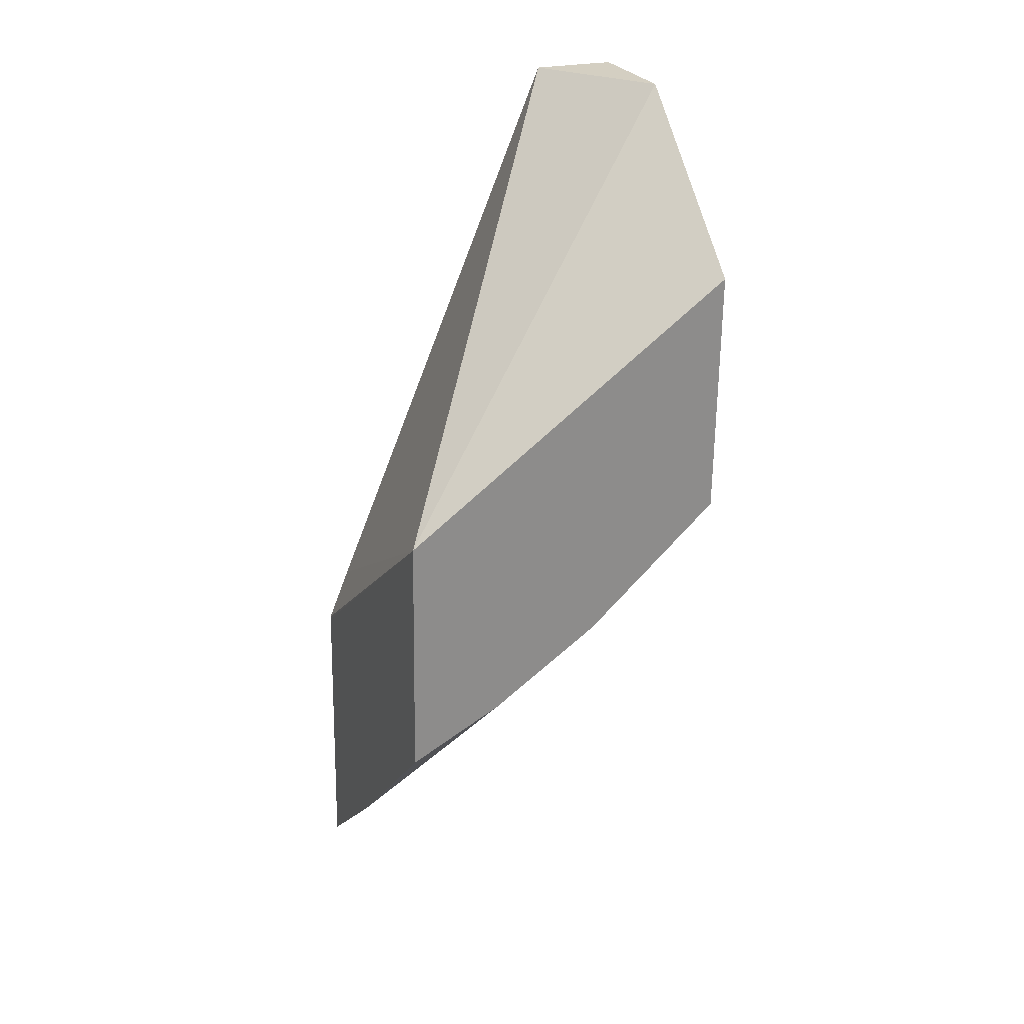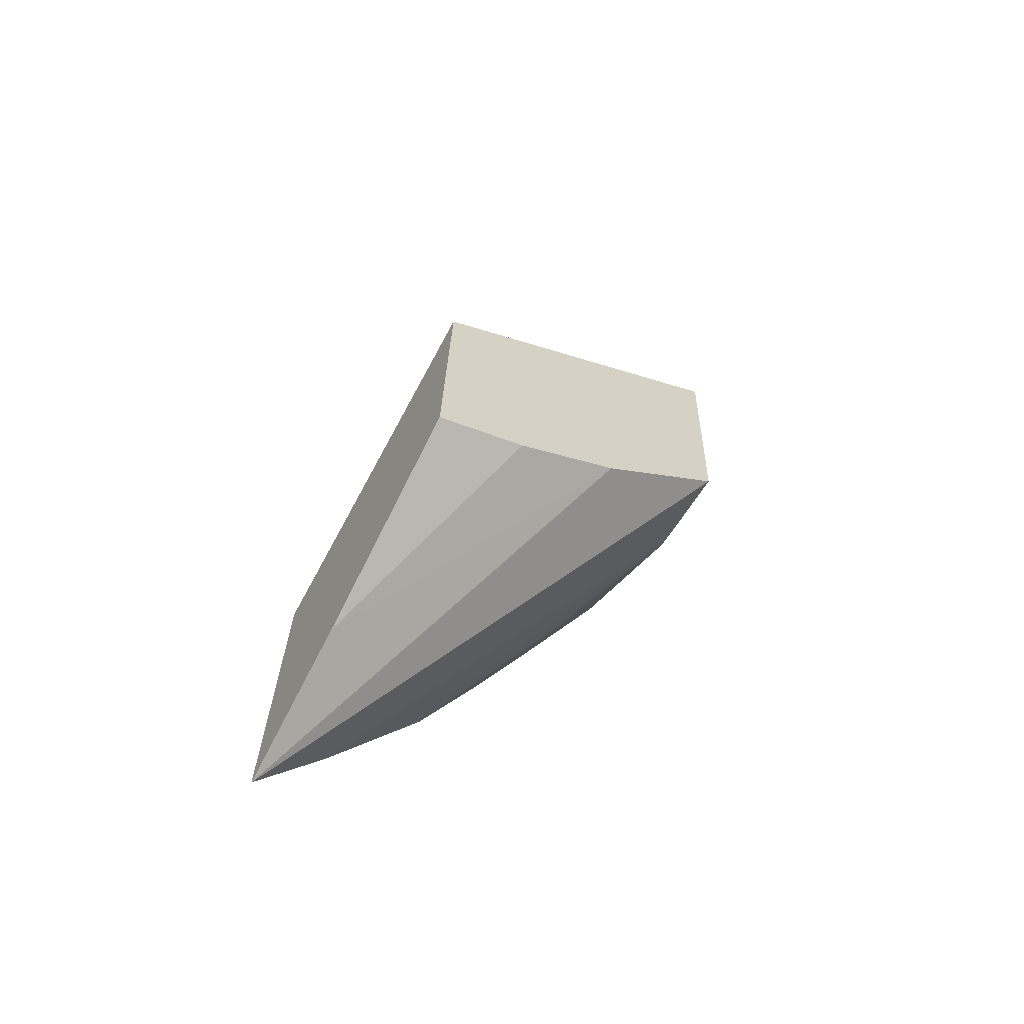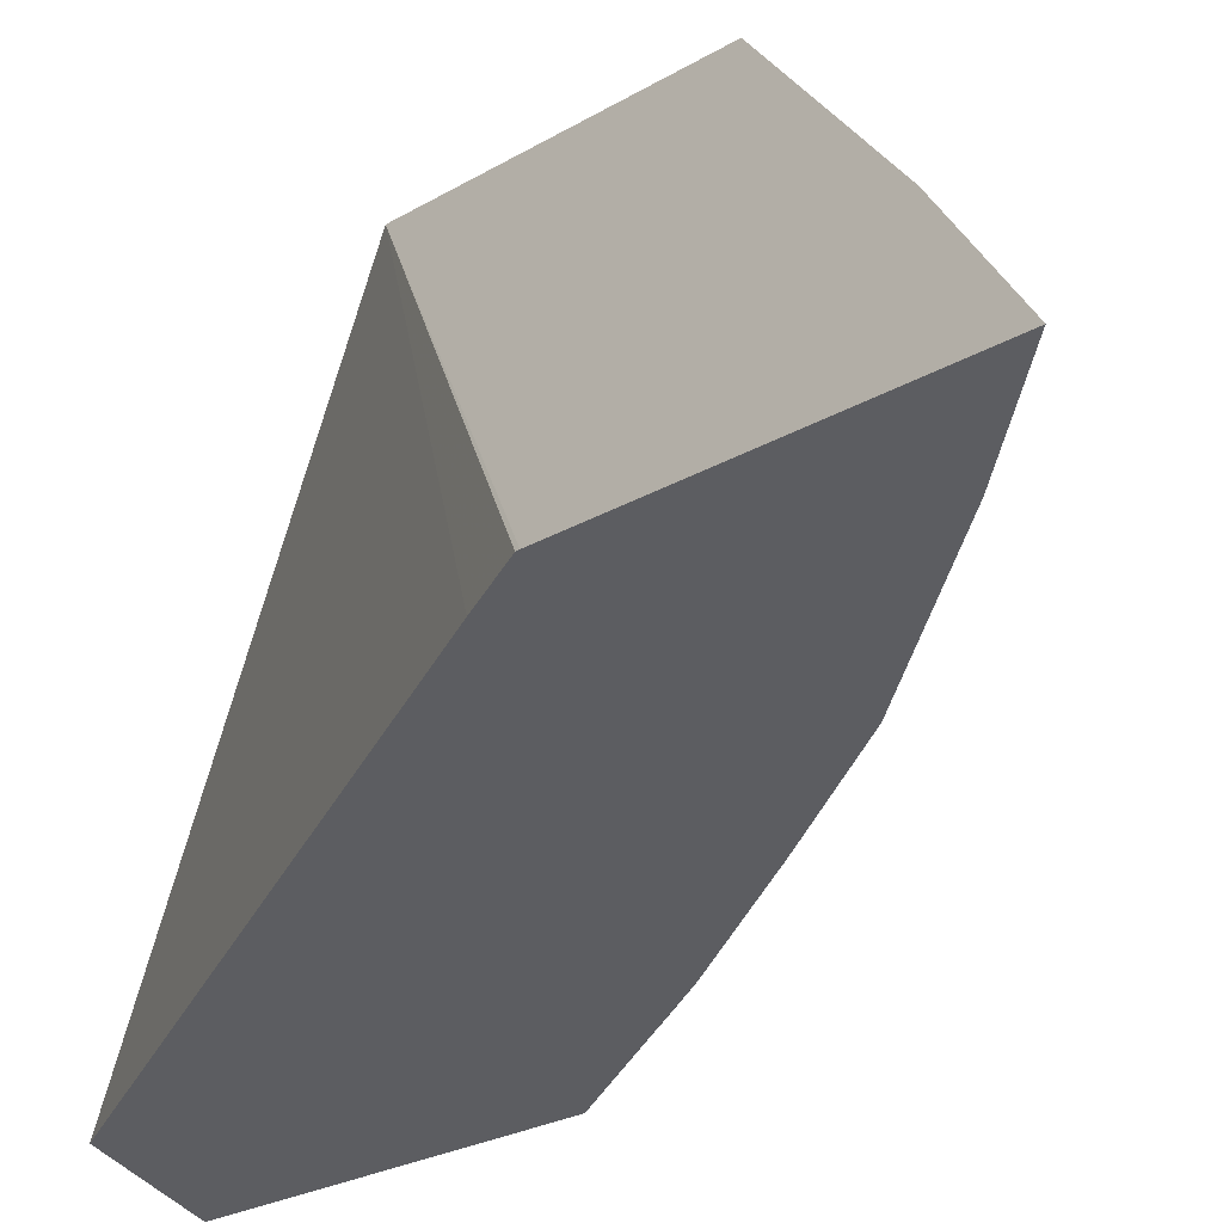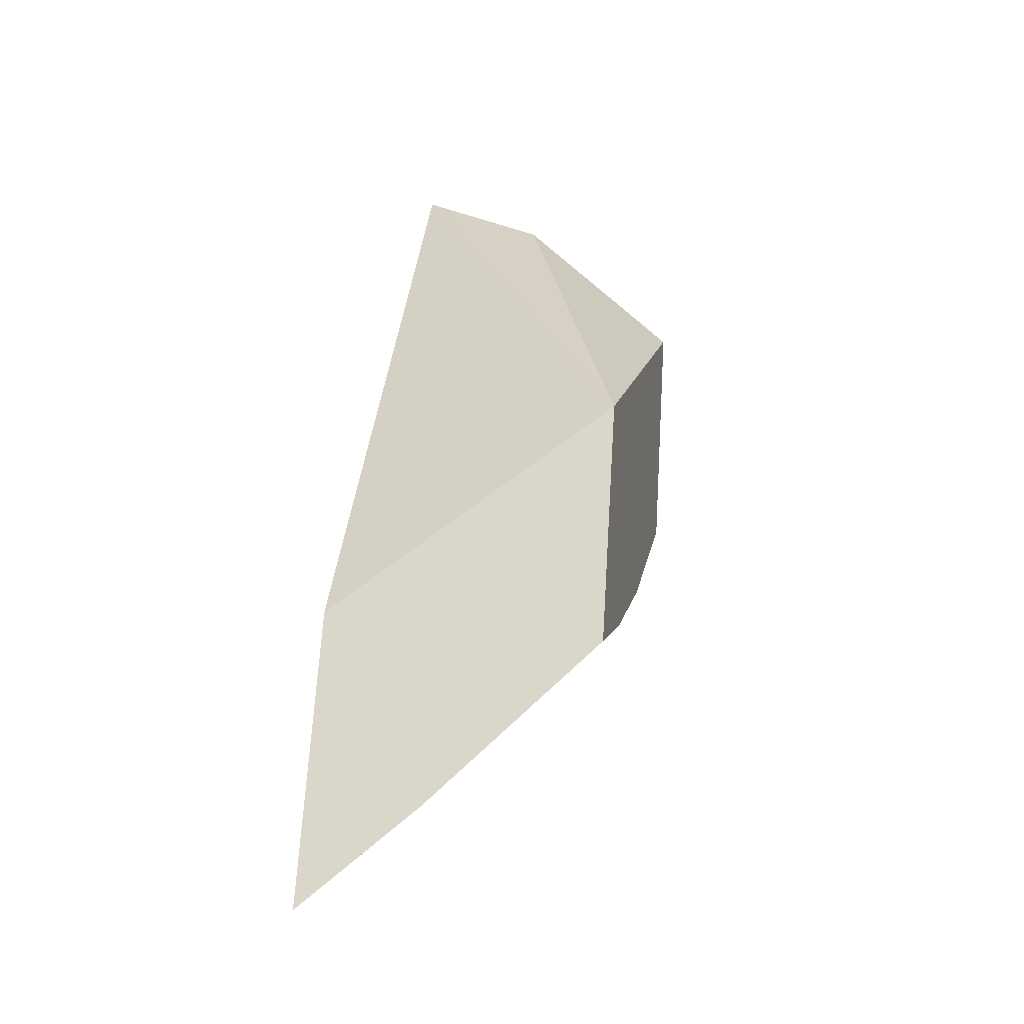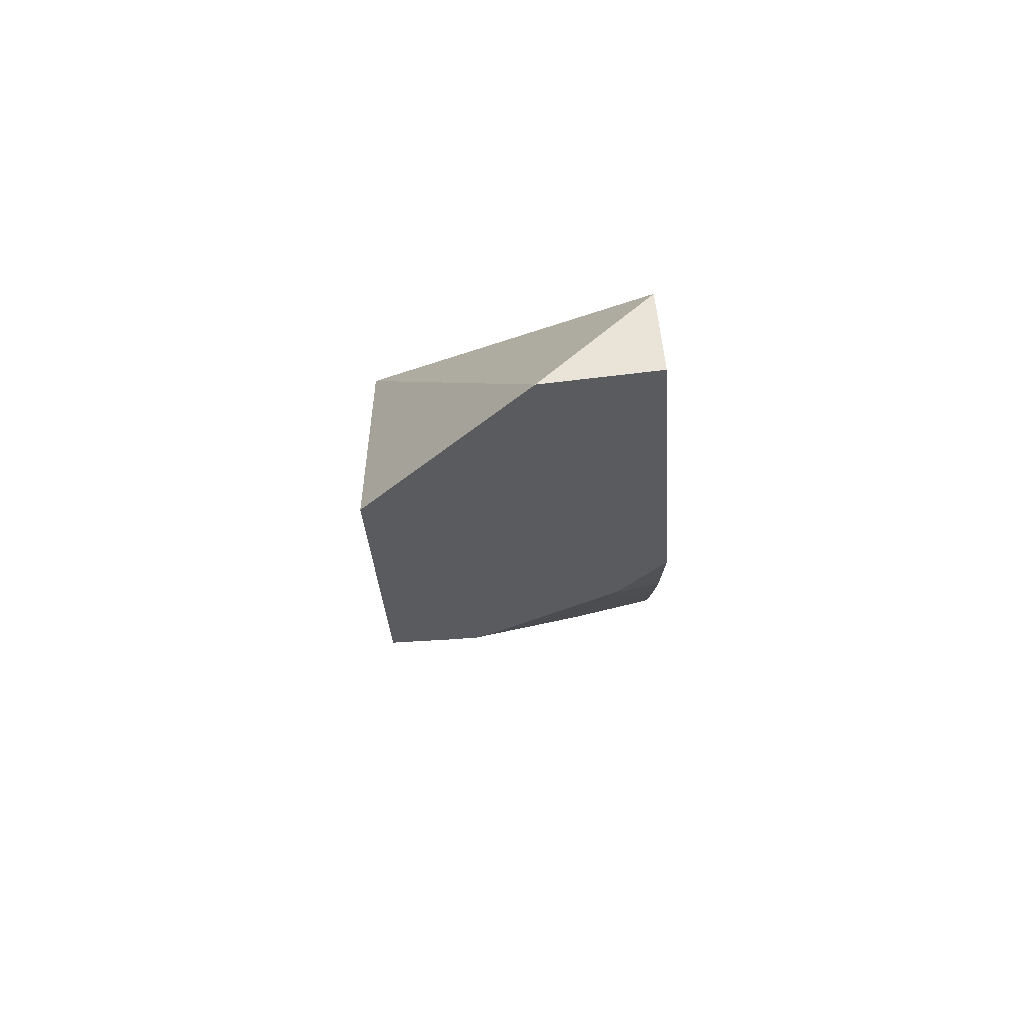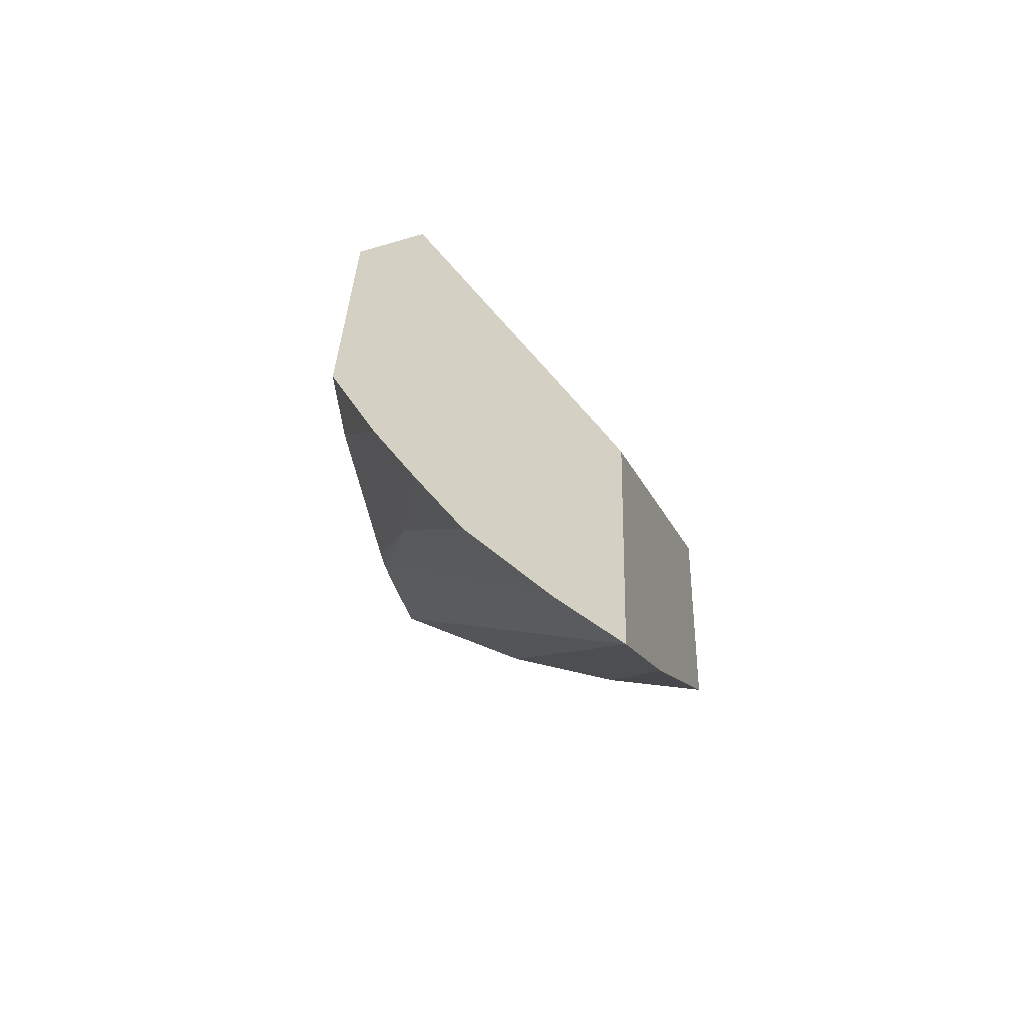
<metadata>
{"format":"obj","ext":"obj","renderer":"f3d","projection":"perspective","resolution":1024,"background":"white","views":[{"elev":21.7,"azim":-5.2,"up":"+Y"},{"elev":-66.6,"azim":-15.5,"up":"+Y"},{"elev":-26.5,"azim":-42.4,"up":"+Z"},{"elev":-23.2,"azim":-60.9,"up":"+Y"},{"elev":57.2,"azim":102.6,"up":"+Y"},{"elev":-52.0,"azim":-144.0,"up":"+Y"}]}
</metadata>
<code>
v 0.01544 0.1454 0.0453
v 0.01735 0.1479 0.04689
v 0.01568 0.146 0.0461
v 0.01545 0.1474 0.04543
v 0.01586 0.146 0.0452
v 0.01823 0.1487 0.04667
v 0.01665 0.1474 0.04709
v 0.01604 0.147 0.04726
v 0.01545 0.1474 0.04544
v 0.01605 0.1487 0.04737
v 0.01647 0.147 0.04508
v 0.0165 0.1469 0.0452
v 0.01805 0.1487 0.04611
v 0.0181 0.1487 0.04627
v 0.01824 0.1504 0.04679
v 0.01559 0.1478 0.04542
v 0.0179 0.1516 0.04575
v 0.01712 0.1516 0.0452
v 0.01685 0.1477 0.04501
v 0.01735 0.148 0.04551
v 0.01802 0.1488 0.04602
v 0.01766 0.1516 0.04503
v 0.01751 0.1516 0.04507
v 0.01722 0.1485 0.04495
v 0.01752 0.1487 0.04519
v 0.01775 0.1492 0.04519
v 0.01765 0.1495 0.04488
f 1 2 3
f 1 3 8
f 1 8 10
f 1 10 4
f 1 4 9
f 1 9 16
f 1 16 18
f 1 18 23
f 1 23 22
f 1 22 27
f 1 27 24
f 1 24 19
f 1 19 11
f 1 11 5
f 1 5 6
f 1 6 2
f 2 7 3
f 2 6 15
f 2 15 10
f 2 10 8
f 2 8 7
f 3 7 8
f 4 10 9
f 5 11 12
f 5 12 13
f 5 13 14
f 5 14 6
f 6 14 13
f 6 13 21
f 6 21 26
f 6 26 27
f 6 27 22
f 6 22 17
f 6 17 15
f 9 10 16
f 10 15 17
f 10 17 18
f 10 18 16
f 11 19 20
f 11 20 13
f 11 13 12
f 13 20 21
f 17 22 23
f 17 23 18
f 19 24 25
f 19 25 20
f 20 25 26
f 20 26 21
f 24 27 26
f 24 26 25

</code>
